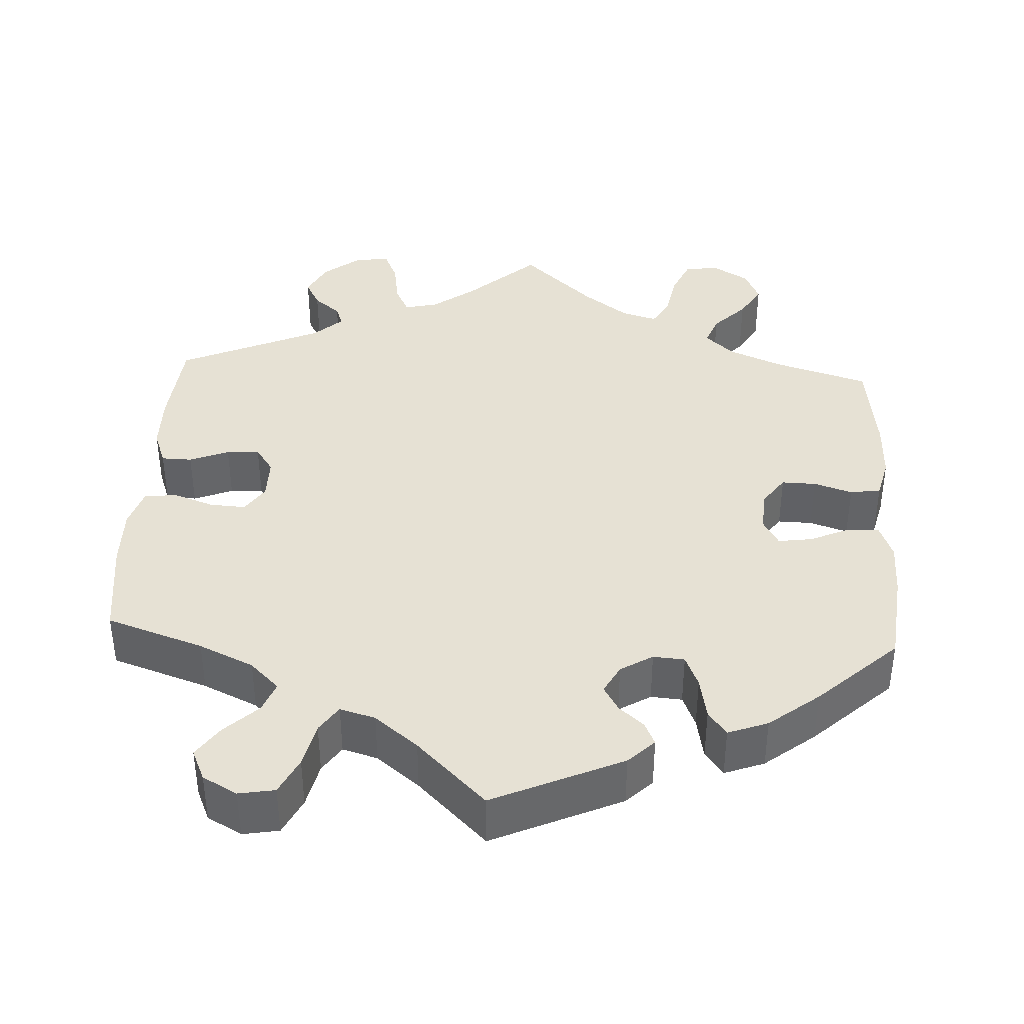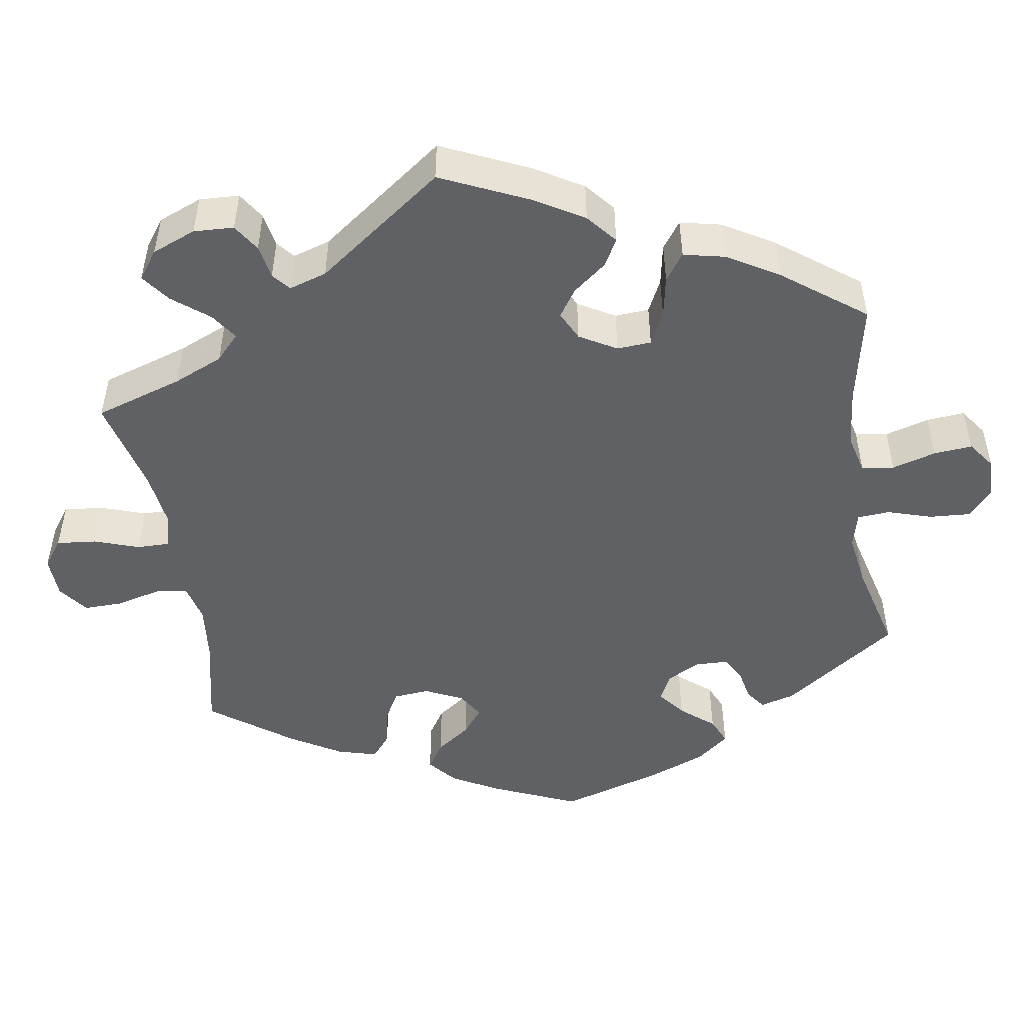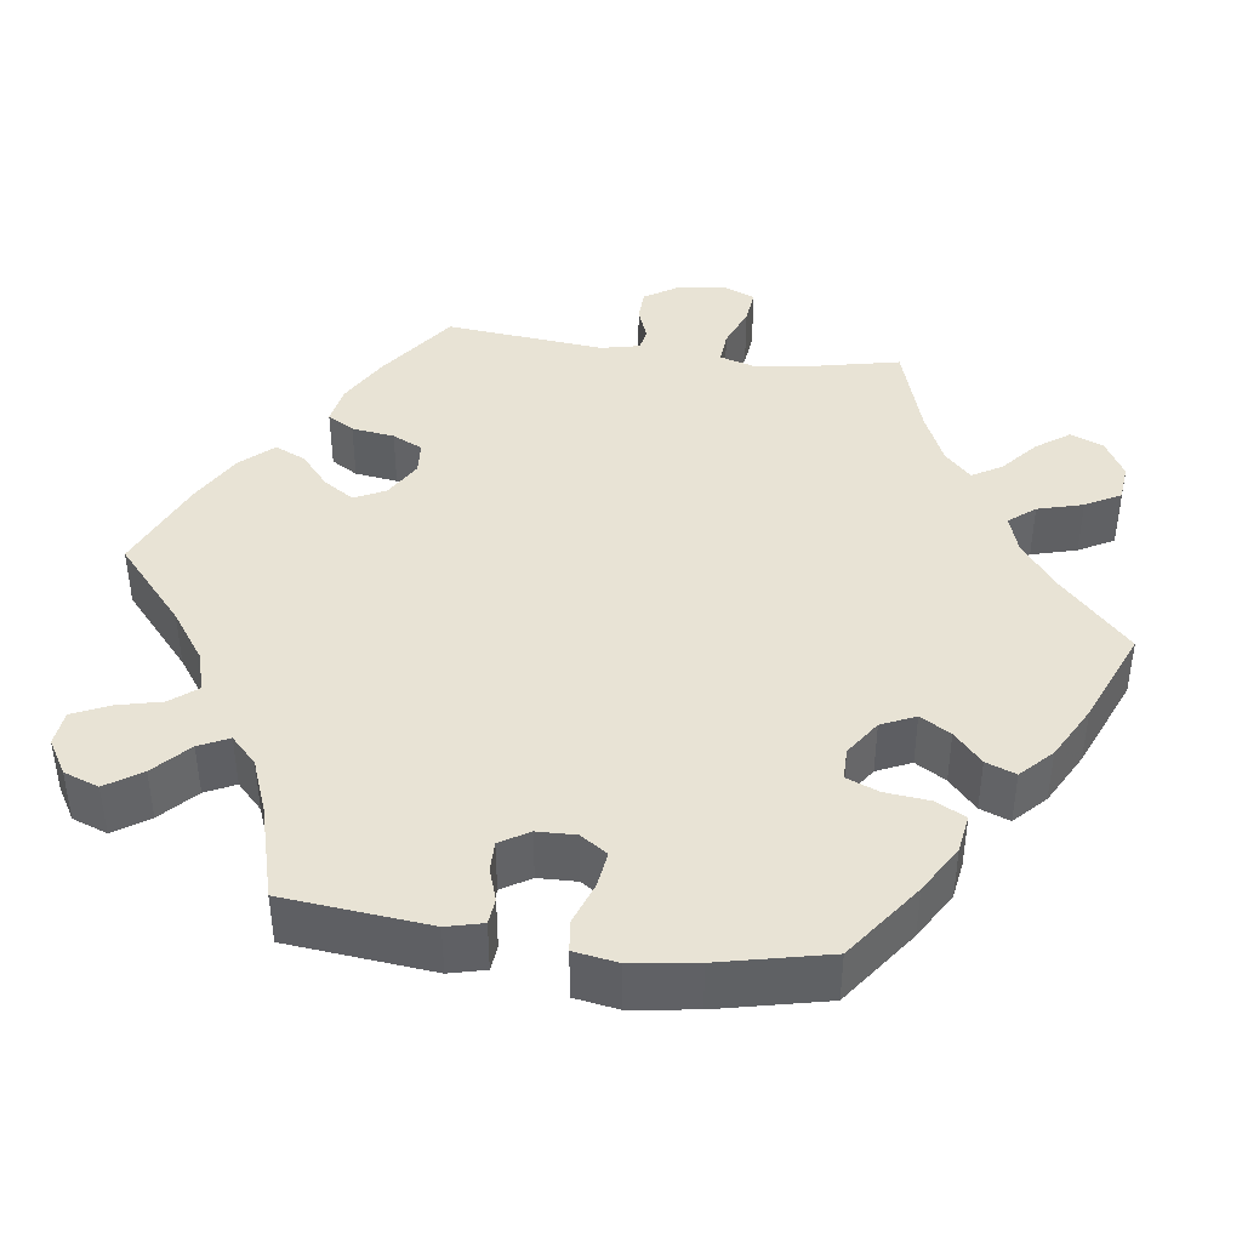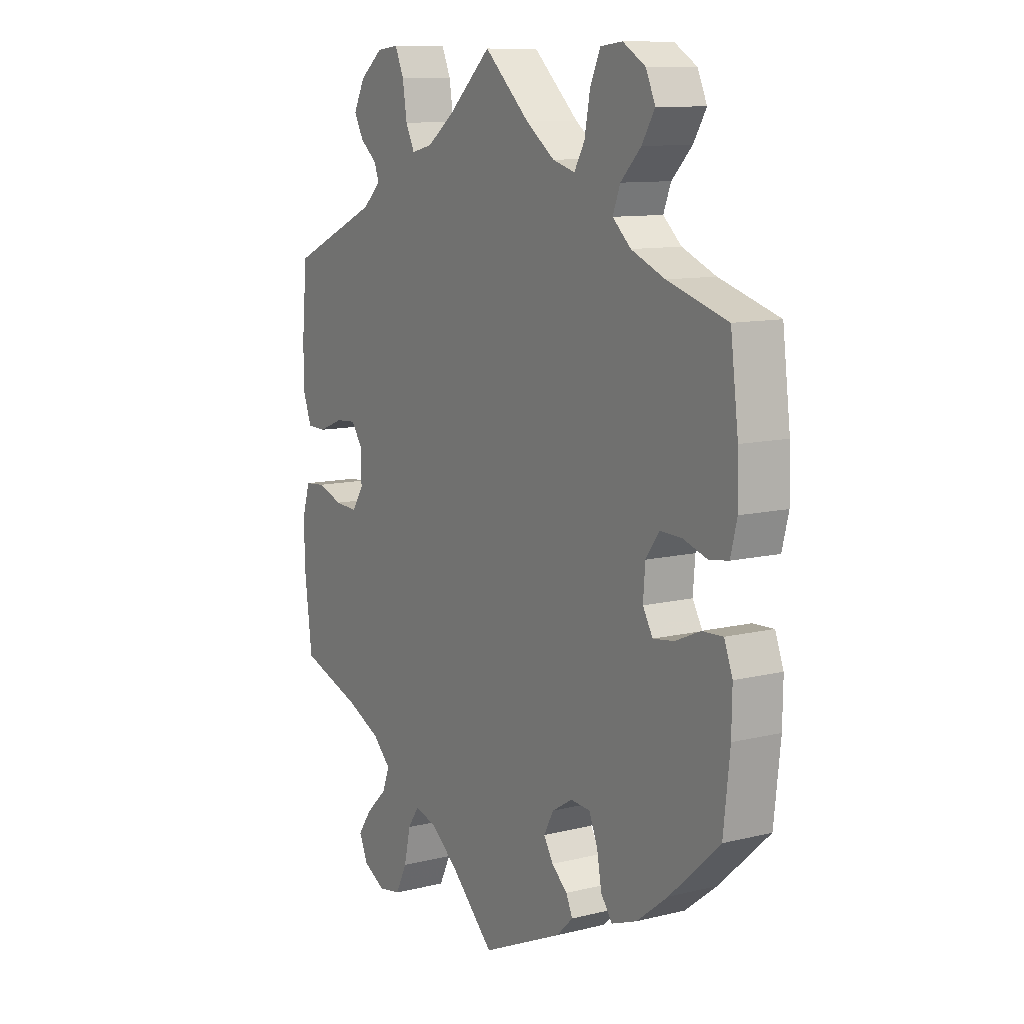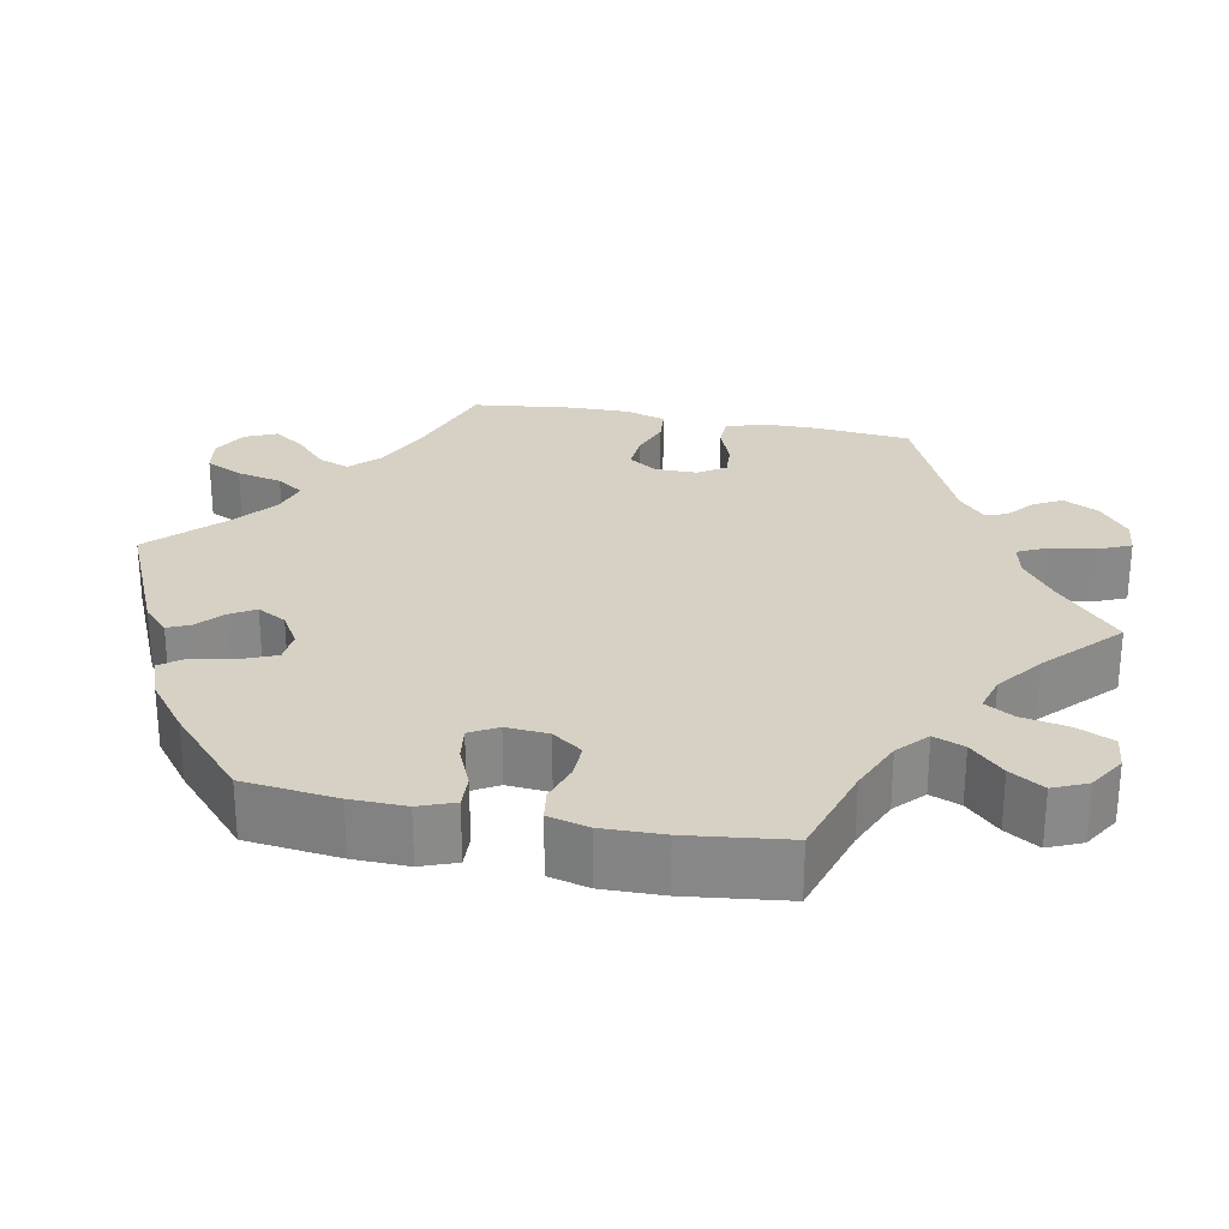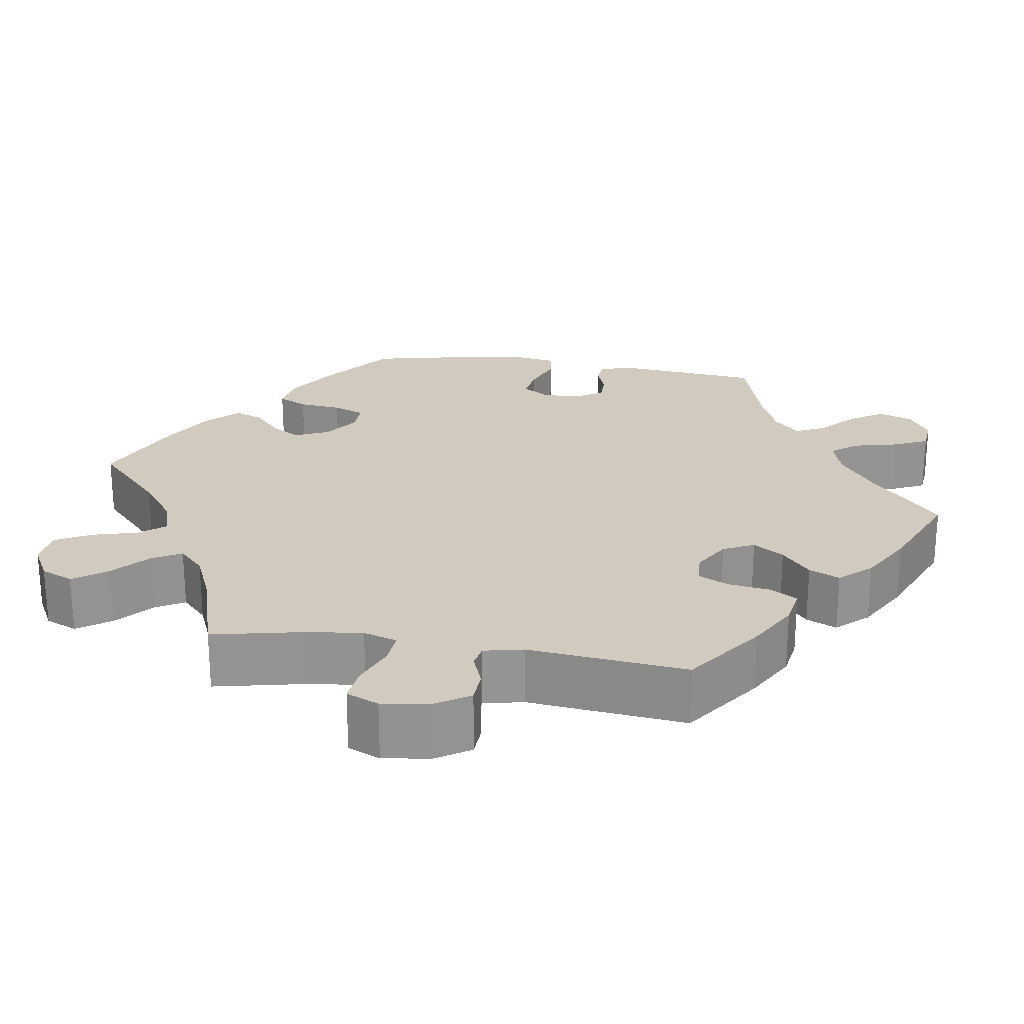
<metadata>
{"format":"obj","ext":"obj","renderer":"f3d","projection":"perspective","resolution":1024,"background":"white","views":[{"elev":39.2,"azim":-177.0,"up":"+Y"},{"elev":-48.2,"azim":69.2,"up":"+Y"},{"elev":41.3,"azim":-142.3,"up":"+Y"},{"elev":10.6,"azim":-121.6,"up":"+Z"},{"elev":27.0,"azim":-78.7,"up":"+Y"},{"elev":23.4,"azim":39.0,"up":"+Y"}]}
</metadata>
<code>
v -0.514 0.07 -0.17
v -0.515 0.07 -0.1
v -0.498 0.07 -0.055
v -0.456 0.07 -0.057
v -0.406 0.07 -0.079
v -0.363 0.07 -0.085
v -0.343 0.07 -0.05
v -0.347 0.07 0.004
v -0.374 0.07 0.042
v -0.418 0.07 0.041
v -0.467 0.07 0.025
v -0.506 0.07 0.031
v -0.519 0.07 0.083
v -0.517 0.07 0.16
v -0.501 0.07 0.288
v -0.38 0.07 0.325
v -0.312 0.07 0.354
v -0.275 0.07 0.388
v -0.29 0.07 0.427
v -0.331 0.07 0.469
v -0.357 0.07 0.512
v -0.338 0.07 0.555
v -0.292 0.07 0.583
v -0.248 0.07 0.578
v -0.227 0.07 0.531
v -0.216 0.07 0.472
v -0.195 0.07 0.435
v -0.15 0.07 0.448
v -0.092 0.07 0.491
v 0 0.07 0.577
v 0.087 0.07 0.498
v 0.142 0.07 0.457
v 0.185 0.07 0.447
v 0.203 0.07 0.484
v 0.212 0.07 0.541
v 0.23 0.07 0.582
v 0.274 0.07 0.577
v 0.321 0.07 0.54
v 0.344 0.07 0.495
v 0.325 0.07 0.459
v 0.291 0.07 0.431
v 0.281 0.07 0.404
v 0.318 0.07 0.37
v 0.5 0.07 0.289
v 0.511 0.07 0.169
v 0.51 0.07 0.097
v 0.493 0.07 0.051
v 0.454 0.07 0.05
v 0.404 0.07 0.07
v 0.362 0.07 0.073
v 0.339 0.07 0.039
v 0.339 0.07 -0.015
v 0.363 0.07 -0.051
v 0.409 0.07 -0.048
v 0.46 0.07 -0.03
v 0.502 0.07 -0.034
v 0.518 0.07 -0.085
v 0.517 0.07 -0.161
v 0.501 0.07 -0.289
v 0.377 0.07 -0.331
v 0.307 0.07 -0.363
v 0.27 0.07 -0.399
v 0.285 0.07 -0.438
v 0.327 0.07 -0.478
v 0.355 0.07 -0.518
v 0.337 0.07 -0.558
v 0.293 0.07 -0.582
v 0.247 0.07 -0.574
v 0.224 0.07 -0.527
v 0.211 0.07 -0.469
v 0.188 0.07 -0.435
v 0.143 0.07 -0.448
v 0.088 0.07 -0.492
v 0 0.07 -0.578
v -0.165 0.07 -0.504
v -0.198 0.07 -0.472
v -0.185 0.07 -0.443
v -0.153 0.07 -0.415
v -0.134 0.07 -0.383
v -0.154 0.07 -0.346
v -0.195 0.07 -0.321
v -0.235 0.07 -0.324
v -0.252 0.07 -0.365
v -0.262 0.07 -0.42
v -0.285 0.07 -0.451
v -0.336 0.07 -0.432
v -0.4 0.07 -0.382
v -0.501 0.07 -0.289
v -0.514 0 -0.17
v -0.515 0 -0.1
v -0.498 0 -0.055
v -0.456 0 -0.057
v -0.406 0 -0.079
v -0.363 0 -0.085
v -0.343 0 -0.05
v -0.347 0 0.004
v -0.374 0 0.042
v -0.418 0 0.041
v -0.467 0 0.025
v -0.506 0 0.031
v -0.519 0 0.083
v -0.517 0 0.16
v -0.501 0 0.288
v -0.38 0 0.325
v -0.312 0 0.354
v -0.275 0 0.388
v -0.29 0 0.427
v -0.331 0 0.469
v -0.357 0 0.512
v -0.338 0 0.555
v -0.292 0 0.583
v -0.248 0 0.578
v -0.227 0 0.531
v -0.216 0 0.472
v -0.195 0 0.435
v -0.15 0 0.448
v -0.092 0 0.491
v 0 0 0.577
v 0.087 0 0.498
v 0.142 0 0.457
v 0.185 0 0.447
v 0.203 0 0.484
v 0.212 0 0.541
v 0.23 0 0.582
v 0.274 0 0.577
v 0.321 0 0.54
v 0.344 0 0.495
v 0.325 0 0.459
v 0.291 0 0.431
v 0.281 0 0.404
v 0.318 0 0.37
v 0.5 0 0.289
v 0.511 0 0.169
v 0.51 0 0.097
v 0.493 0 0.051
v 0.454 0 0.05
v 0.404 0 0.07
v 0.362 0 0.073
v 0.339 0 0.039
v 0.339 0 -0.015
v 0.363 0 -0.051
v 0.409 0 -0.048
v 0.46 0 -0.03
v 0.502 0 -0.034
v 0.518 0 -0.085
v 0.517 0 -0.161
v 0.501 0 -0.289
v 0.377 0 -0.331
v 0.307 0 -0.363
v 0.27 0 -0.399
v 0.285 0 -0.438
v 0.327 0 -0.478
v 0.355 0 -0.518
v 0.337 0 -0.558
v 0.293 0 -0.582
v 0.247 0 -0.574
v 0.224 0 -0.527
v 0.211 0 -0.469
v 0.188 0 -0.435
v 0.143 0 -0.448
v 0.088 0 -0.492
v 0 0 -0.578
v -0.165 0 -0.504
v -0.198 0 -0.472
v -0.185 0 -0.443
v -0.153 0 -0.415
v -0.134 0 -0.383
v -0.154 0 -0.346
v -0.195 0 -0.321
v -0.235 0 -0.324
v -0.252 0 -0.365
v -0.262 0 -0.42
v -0.285 0 -0.451
v -0.336 0 -0.432
v -0.4 0 -0.382
v -0.501 0 -0.289
f 83 84 85 86
f 82 83 86 87
f 75 76 77 78
f 73 74 75 78
f 72 73 78 79
f 71 72 79 80
f 67 68 69 70
f 67 70 71
f 66 67 71
f 63 64 65 66
f 63 66 71
f 62 63 71 80
f 57 58 59 60
f 57 60 61
f 54 55 56 57
f 53 54 57 61
f 52 53 61 62
f 46 47 48 49
f 46 49 50
f 43 44 45 46
f 42 43 46 50
f 38 39 40 41
f 38 41 42
f 37 38 42
f 34 35 36 37
f 33 34 37 42
f 32 33 42 50
f 29 30 31
f 28 29 31 32
f 27 28 32 50
f 23 24 25 26
f 23 26 27
f 22 23 27
f 19 20 21 22
f 18 19 22 27
f 17 18 27 50
f 13 14 15 16
f 10 11 12 13
f 9 10 13 16
f 8 9 16 17
f 2 3 4 5
f 2 5 6
f 1 2 6
f 82 87 88 1
f 52 62 80 81
f 51 52 81 82
f 7 8 17 50
f 6 7 50 51
f 1 6 51 82
f 174 173 172 171
f 175 174 171 170
f 166 165 164 163
f 166 163 162 161
f 167 166 161 160
f 168 167 160 159
f 158 157 156 155
f 159 158 155
f 159 155 154
f 154 153 152 151
f 159 154 151
f 168 159 151 150
f 148 147 146 145
f 149 148 145
f 145 144 143 142
f 149 145 142 141
f 150 149 141 140
f 137 136 135 134
f 138 137 134
f 134 133 132 131
f 138 134 131 130
f 129 128 127 126
f 130 129 126
f 130 126 125
f 125 124 123 122
f 130 125 122 121
f 138 130 121 120
f 119 118 117
f 120 119 117 116
f 138 120 116 115
f 114 113 112 111
f 115 114 111
f 115 111 110
f 110 109 108 107
f 115 110 107 106
f 138 115 106 105
f 104 103 102 101
f 101 100 99 98
f 104 101 98 97
f 105 104 97 96
f 93 92 91 90
f 94 93 90
f 94 90 89
f 89 176 175 170
f 169 168 150 140
f 170 169 140 139
f 138 105 96 95
f 139 138 95 94
f 170 139 94 89
f 1 89 90 2
f 2 90 91 3
f 3 91 92 4
f 4 92 93 5
f 5 93 94 6
f 6 94 95 7
f 7 95 96 8
f 8 96 97 9
f 9 97 98 10
f 10 98 99 11
f 11 99 100 12
f 12 100 101 13
f 13 101 102 14
f 14 102 103 15
f 15 103 104 16
f 16 104 105 17
f 17 105 106 18
f 18 106 107 19
f 19 107 108 20
f 20 108 109 21
f 21 109 110 22
f 22 110 111 23
f 23 111 112 24
f 24 112 113 25
f 25 113 114 26
f 26 114 115 27
f 27 115 116 28
f 28 116 117 29
f 29 117 118 30
f 30 118 119 31
f 31 119 120 32
f 32 120 121 33
f 33 121 122 34
f 34 122 123 35
f 35 123 124 36
f 36 124 125 37
f 37 125 126 38
f 38 126 127 39
f 39 127 128 40
f 40 128 129 41
f 41 129 130 42
f 42 130 131 43
f 43 131 132 44
f 44 132 133 45
f 45 133 134 46
f 46 134 135 47
f 47 135 136 48
f 48 136 137 49
f 49 137 138 50
f 50 138 139 51
f 51 139 140 52
f 52 140 141 53
f 53 141 142 54
f 54 142 143 55
f 55 143 144 56
f 56 144 145 57
f 57 145 146 58
f 58 146 147 59
f 59 147 148 60
f 60 148 149 61
f 61 149 150 62
f 62 150 151 63
f 63 151 152 64
f 64 152 153 65
f 65 153 154 66
f 66 154 155 67
f 67 155 156 68
f 68 156 157 69
f 69 157 158 70
f 70 158 159 71
f 71 159 160 72
f 72 160 161 73
f 73 161 162 74
f 74 162 163 75
f 75 163 164 76
f 76 164 165 77
f 77 165 166 78
f 78 166 167 79
f 79 167 168 80
f 80 168 169 81
f 81 169 170 82
f 82 170 171 83
f 83 171 172 84
f 84 172 173 85
f 85 173 174 86
f 86 174 175 87
f 87 175 176 88
f 88 176 89 1

</code>
